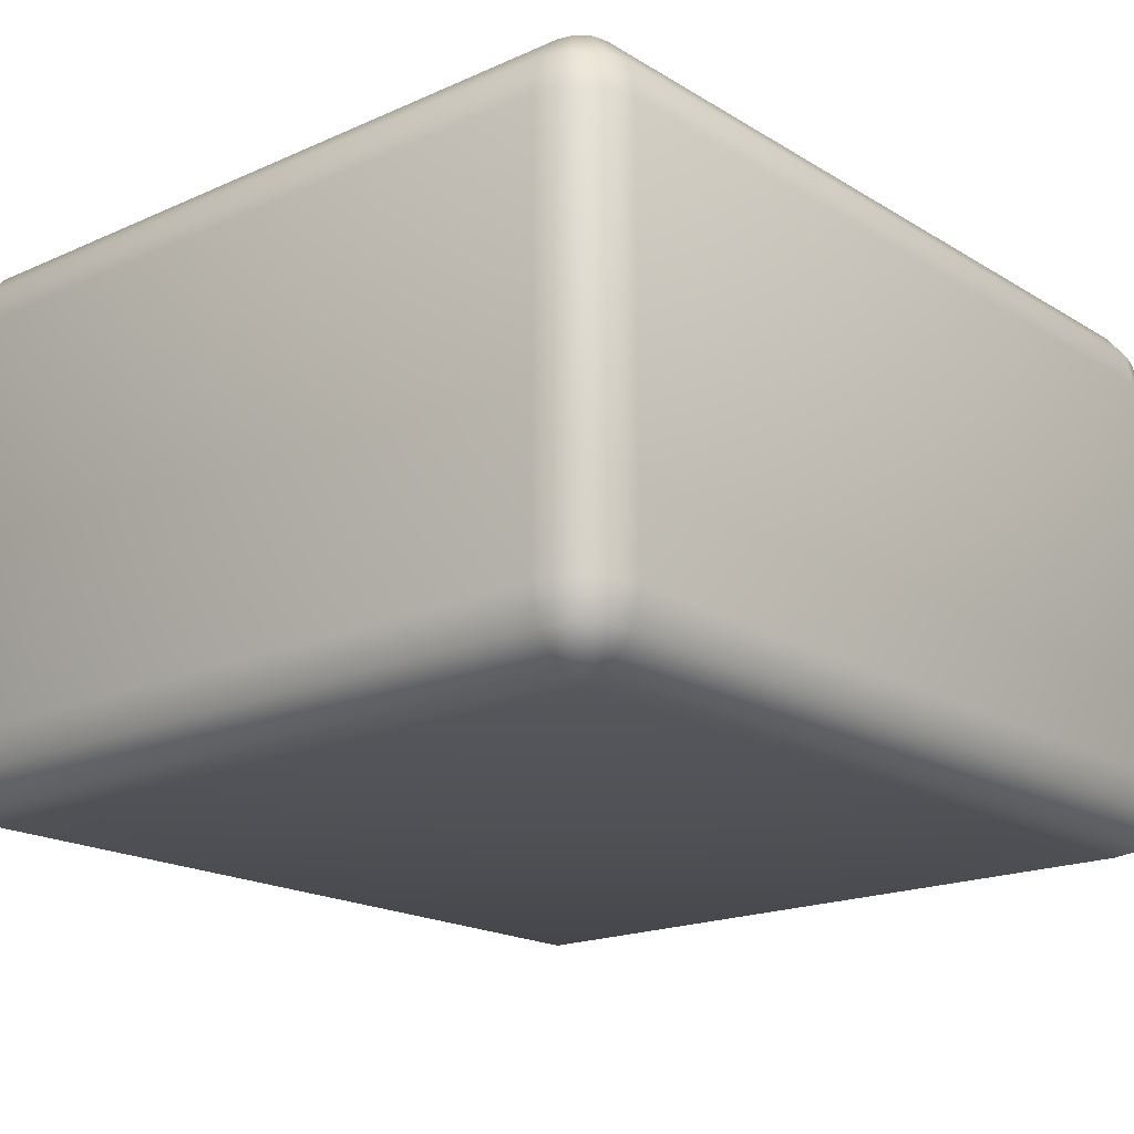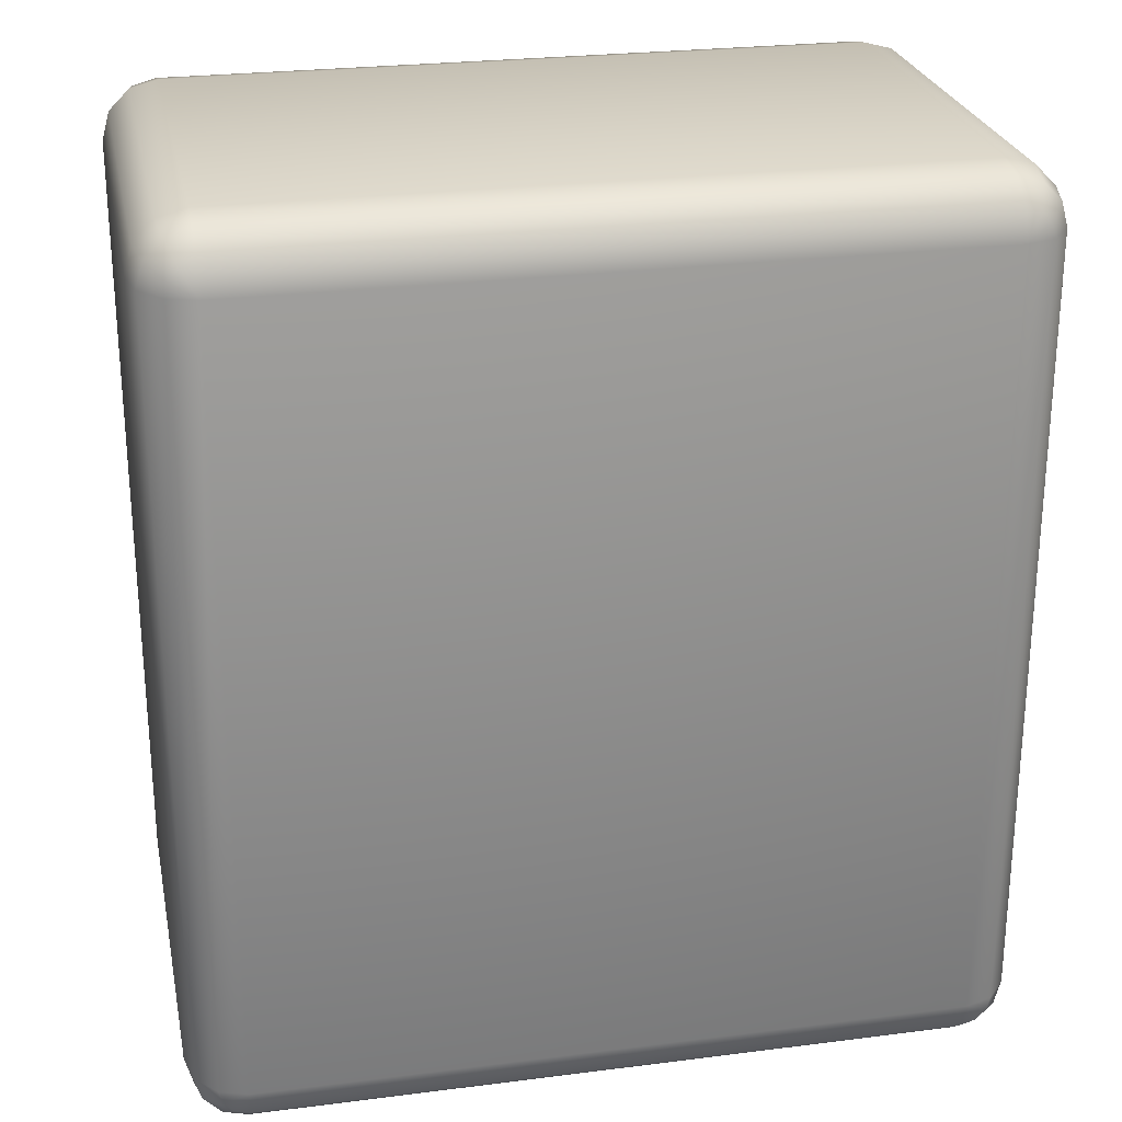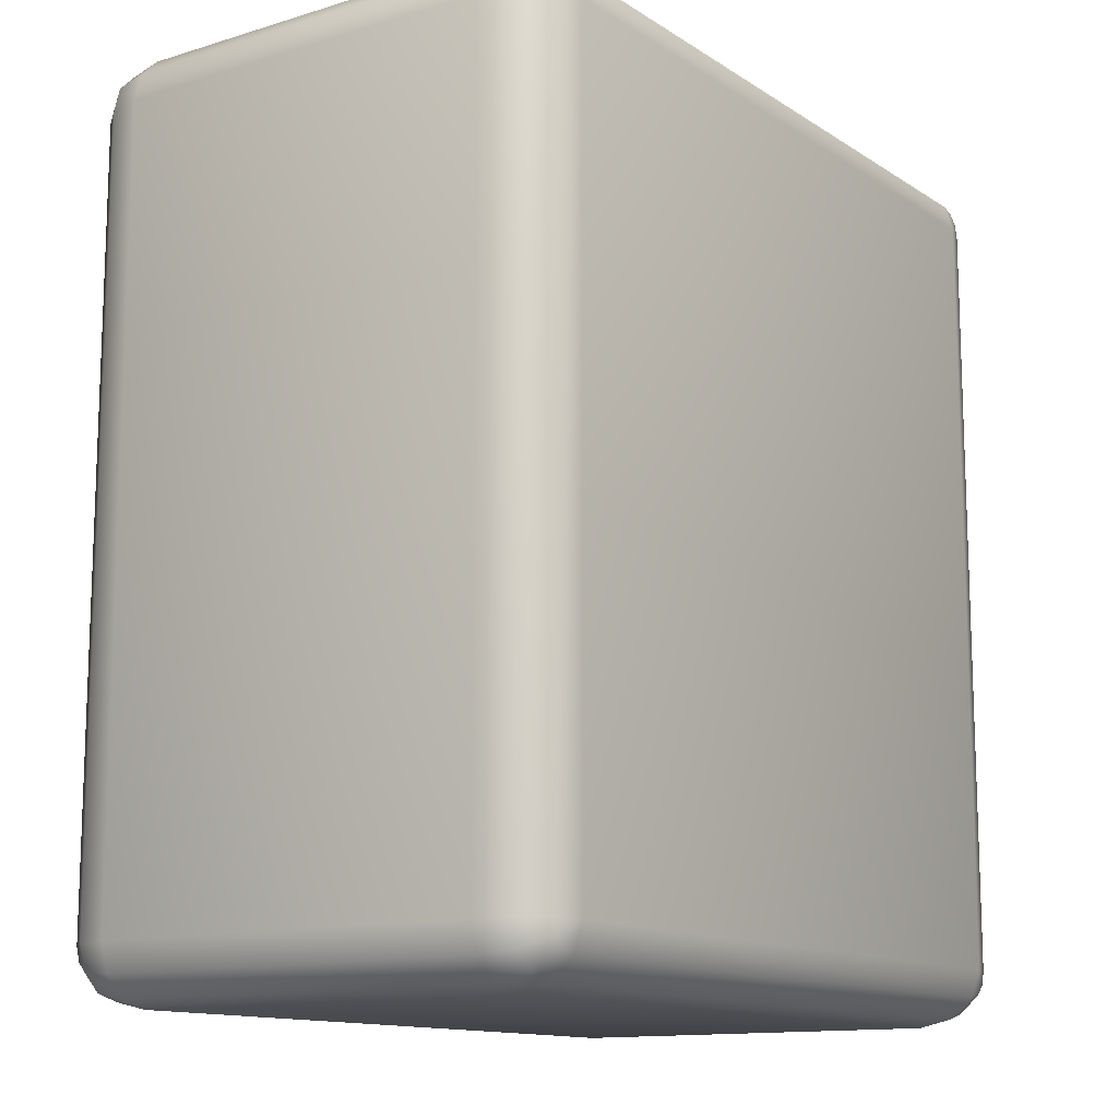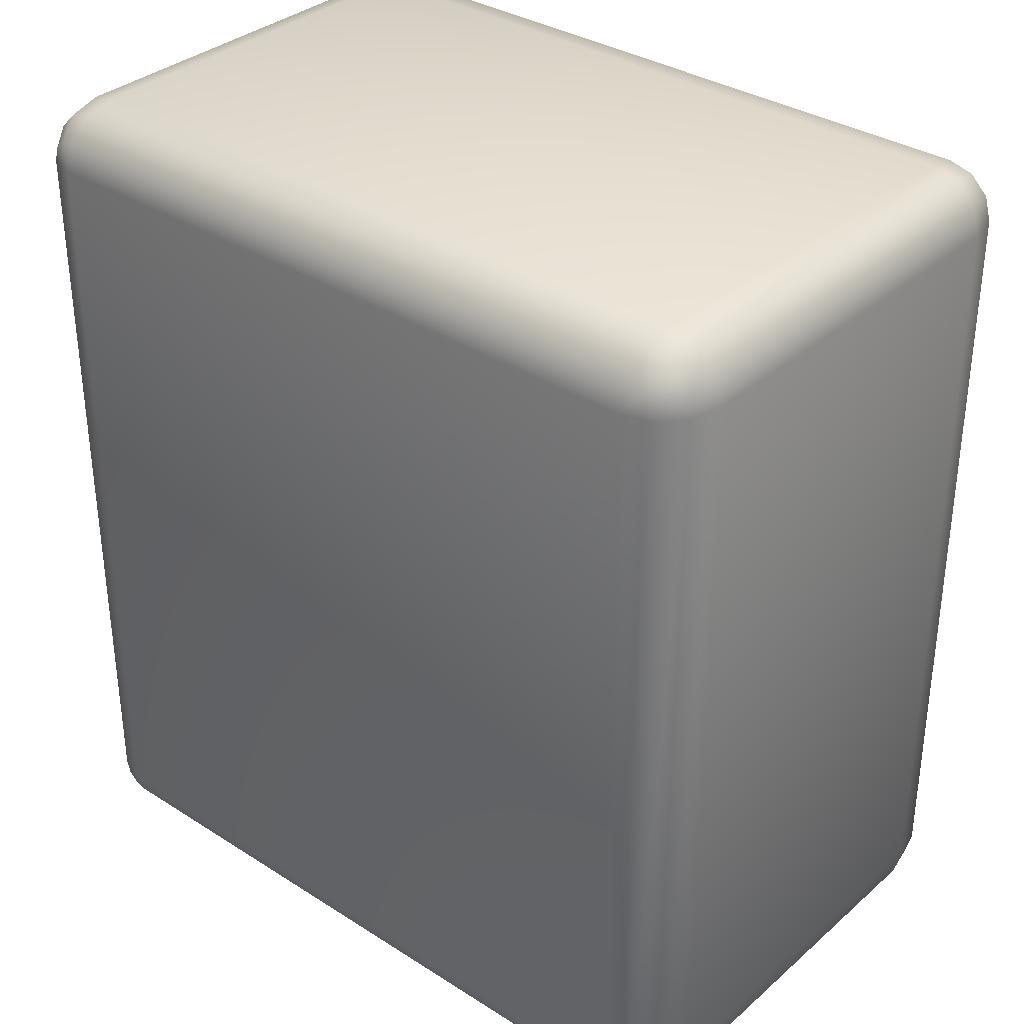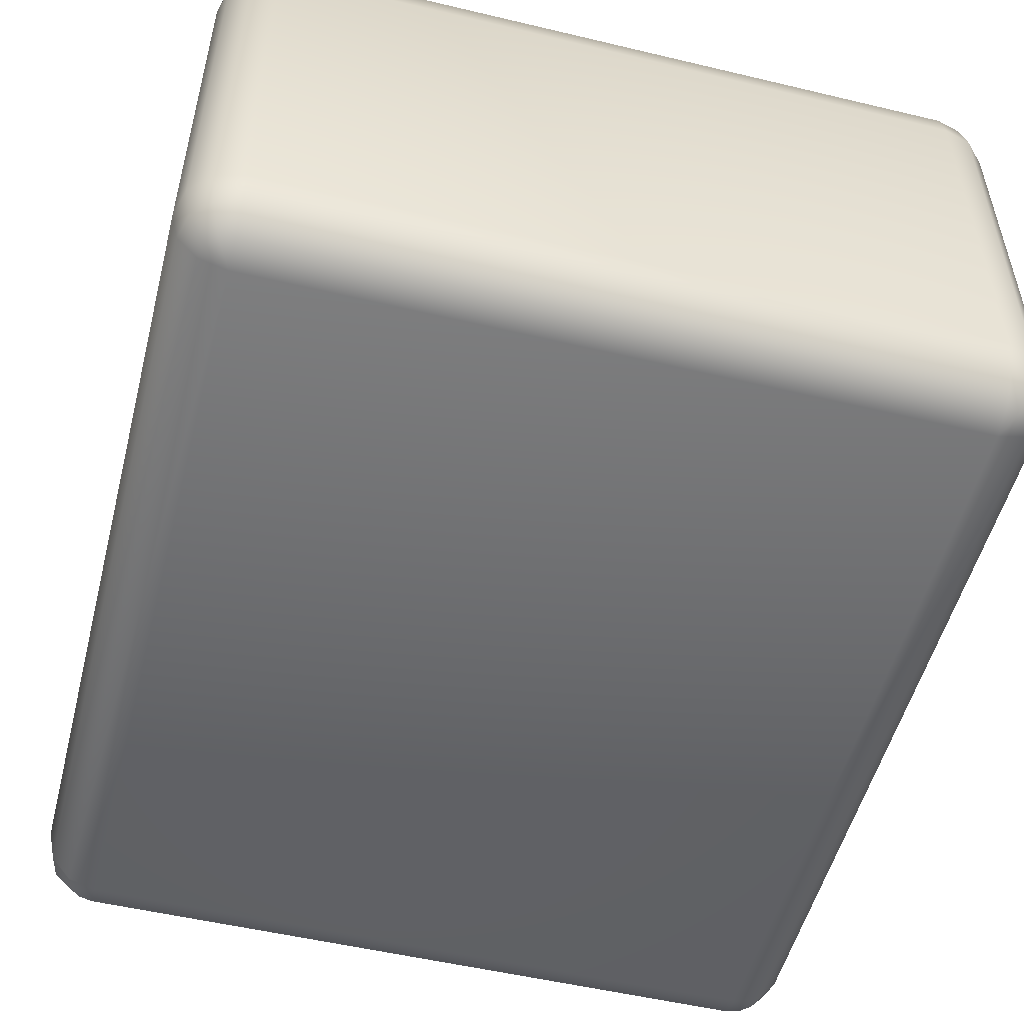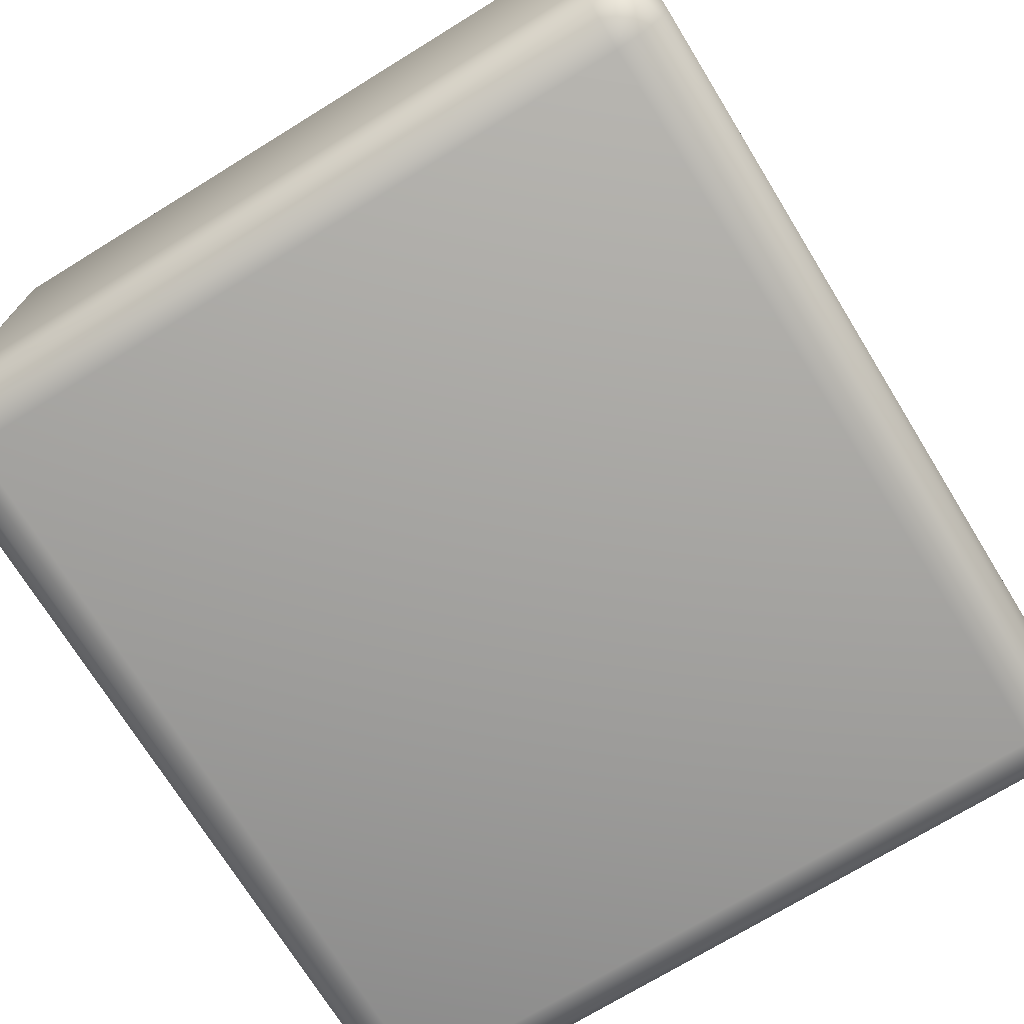
<metadata>
{"format":"obj","ext":"obj","renderer":"f3d","projection":"perspective","resolution":1024,"background":"white","views":[{"elev":-18.5,"azim":-139.3,"up":"+Y"},{"elev":25.6,"azim":-11.5,"up":"+Z"},{"elev":-12.9,"azim":125.0,"up":"+Z"},{"elev":34.2,"azim":40.7,"up":"+Z"},{"elev":-52.5,"azim":165.6,"up":"+Y"},{"elev":-72.4,"azim":31.6,"up":"+Y"}]}
</metadata>
<code>
v 58.33 37.96 -32.01
v 58.33 37.96 26.17
v 110.5 37.96 26.17
v 110.5 37.96 -32.01
v 58.33 37.28 -34.11
v 57.28 37.28 -33.82
v 56.52 37.28 -33.06
v 56.24 37.28 -32.01
v 56.24 37.28 26.17
v 56.52 37.28 27.21
v 57.28 37.28 27.98
v 58.33 37.28 28.26
v 110.5 37.28 28.26
v 111.5 37.28 27.98
v 112.3 37.28 27.21
v 112.6 37.28 26.17
v 112.6 37.28 -32.01
v 112.3 37.28 -33.06
v 111.5 37.28 -33.82
v 110.5 37.28 -34.11
v 58.33 35.43 -35.64
v 56.52 35.43 -35.15
v 55.19 35.43 -33.82
v 54.7 35.43 -32.01
v 54.7 35.43 26.17
v 55.19 35.43 27.98
v 56.52 35.43 29.31
v 58.33 35.43 29.79
v 110.5 35.43 29.79
v 112.3 35.43 29.31
v 113.6 35.43 27.98
v 114.1 35.43 26.17
v 114.1 35.43 -32.01
v 113.6 35.43 -33.82
v 112.3 35.43 -35.15
v 110.5 35.43 -35.64
v 58.33 32.9 -36.2
v 56.24 32.9 -35.64
v 54.7 32.9 -34.11
v 54.14 32.9 -32.01
v 54.14 32.9 26.17
v 54.7 32.9 28.26
v 56.24 32.9 29.79
v 58.33 32.9 30.36
v 110.5 32.9 30.36
v 112.6 32.9 29.79
v 114.1 32.9 28.26
v 114.6 32.9 26.17
v 114.6 32.9 -32.01
v 114.1 32.9 -34.11
v 112.6 32.9 -35.64
v 110.5 32.9 -36.2
v 58.33 3.08 -36.2
v 56.24 3.08 -35.64
v 54.7 3.08 -34.11
v 54.14 3.08 -32.01
v 54.14 3.08 26.17
v 54.7 3.08 28.26
v 56.24 3.08 29.79
v 58.33 3.08 30.36
v 110.5 3.08 30.36
v 112.6 3.08 29.79
v 114.1 3.08 28.26
v 114.6 3.08 26.17
v 114.6 3.08 -32.01
v 114.1 3.08 -34.11
v 112.6 3.08 -35.64
v 110.5 3.08 -36.2
v 58.33 0.5484 -35.64
v 56.52 0.5484 -35.15
v 55.19 0.5484 -33.82
v 54.7 0.5484 -32.01
v 54.7 0.5484 26.17
v 55.19 0.5484 27.98
v 56.52 0.5484 29.31
v 58.33 0.5484 29.79
v 110.5 0.5484 29.79
v 112.3 0.5484 29.31
v 113.6 0.5484 27.98
v 114.1 0.5484 26.17
v 114.1 0.5484 -32.01
v 113.6 0.5484 -33.82
v 112.3 0.5484 -35.15
v 110.5 0.5484 -35.64
v 58.33 -1.305 -34.11
v 57.28 -1.305 -33.82
v 56.52 -1.305 -33.06
v 56.24 -1.305 -32.01
v 56.24 -1.305 26.17
v 56.52 -1.305 27.21
v 57.28 -1.305 27.98
v 58.33 -1.305 28.26
v 110.5 -1.305 28.26
v 111.5 -1.305 27.98
v 112.3 -1.305 27.21
v 112.6 -1.305 26.17
v 112.6 -1.305 -32.01
v 112.3 -1.305 -33.06
v 111.5 -1.305 -33.82
v 110.5 -1.305 -34.11
v 58.33 -1.983 -32.01
v 58.33 -1.983 26.17
v 110.5 -1.983 26.17
v 110.5 -1.983 -32.01
o ChamferBox003
g ChamferBox003
f 1 2 3 4
f 1 5 6
f 1 6 7
f 1 7 8
f 1 8 9 2
f 2 9 10
f 2 10 11
f 2 11 12
f 2 12 13 3
f 3 13 14
f 3 14 15
f 3 15 16
f 3 16 17 4
f 4 17 18
f 4 18 19
f 4 19 20
f 4 20 5 1
f 5 21 22 6
f 6 22 23 7
f 7 23 24 8
f 8 24 25 9
f 9 25 26 10
f 10 26 27 11
f 11 27 28 12
f 12 28 29 13
f 13 29 30 14
f 14 30 31 15
f 15 31 32 16
f 16 32 33 17
f 17 33 34 18
f 18 34 35 19
f 19 35 36 20
f 20 36 21 5
f 21 37 38 22
f 22 38 39 23
f 23 39 40 24
f 24 40 41 25
f 25 41 42 26
f 26 42 43 27
f 27 43 44 28
f 28 44 45 29
f 29 45 46 30
f 30 46 47 31
f 31 47 48 32
f 32 48 49 33
f 33 49 50 34
f 34 50 51 35
f 35 51 52 36
f 36 52 37 21
f 37 53 54 38
f 38 54 55 39
f 39 55 56 40
f 40 56 57 41
f 41 57 58 42
f 42 58 59 43
f 43 59 60 44
f 44 60 61 45
f 45 61 62 46
f 46 62 63 47
f 47 63 64 48
f 48 64 65 49
f 49 65 66 50
f 50 66 67 51
f 51 67 68 52
f 52 68 53 37
f 53 69 70 54
f 54 70 71 55
f 55 71 72 56
f 56 72 73 57
f 57 73 74 58
f 58 74 75 59
f 59 75 76 60
f 60 76 77 61
f 61 77 78 62
f 62 78 79 63
f 63 79 80 64
f 64 80 81 65
f 65 81 82 66
f 66 82 83 67
f 67 83 84 68
f 68 84 69 53
f 69 85 86 70
f 70 86 87 71
f 71 87 88 72
f 72 88 89 73
f 73 89 90 74
f 74 90 91 75
f 75 91 92 76
f 76 92 93 77
f 77 93 94 78
f 78 94 95 79
f 79 95 96 80
f 80 96 97 81
f 81 97 98 82
f 82 98 99 83
f 83 99 100 84
f 84 100 85 69
f 85 101 86
f 86 101 87
f 87 101 88
f 88 101 102 89
f 89 102 90
f 90 102 91
f 91 102 92
f 92 102 103 93
f 93 103 94
f 94 103 95
f 95 103 96
f 96 103 104 97
f 97 104 98
f 98 104 99
f 99 104 100
f 100 104 101 85
f 104 103 102 101

</code>
